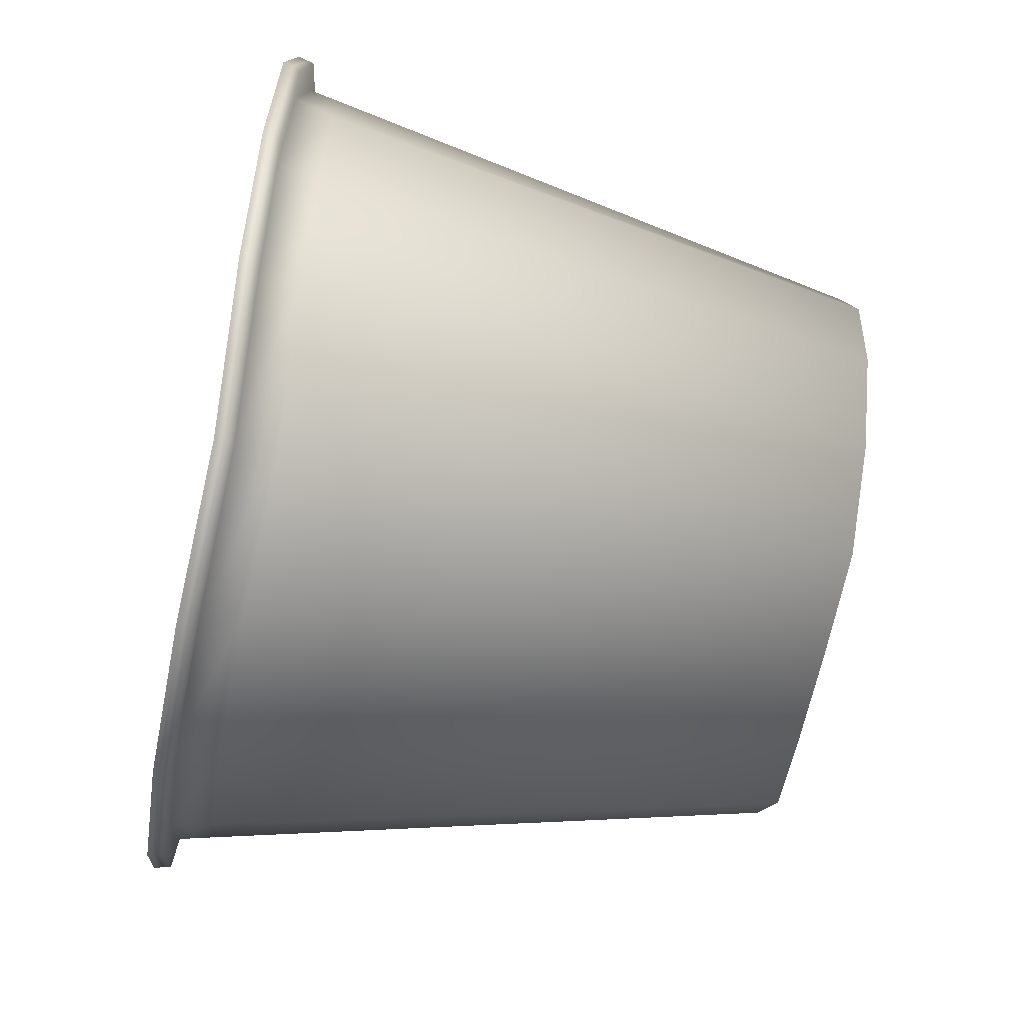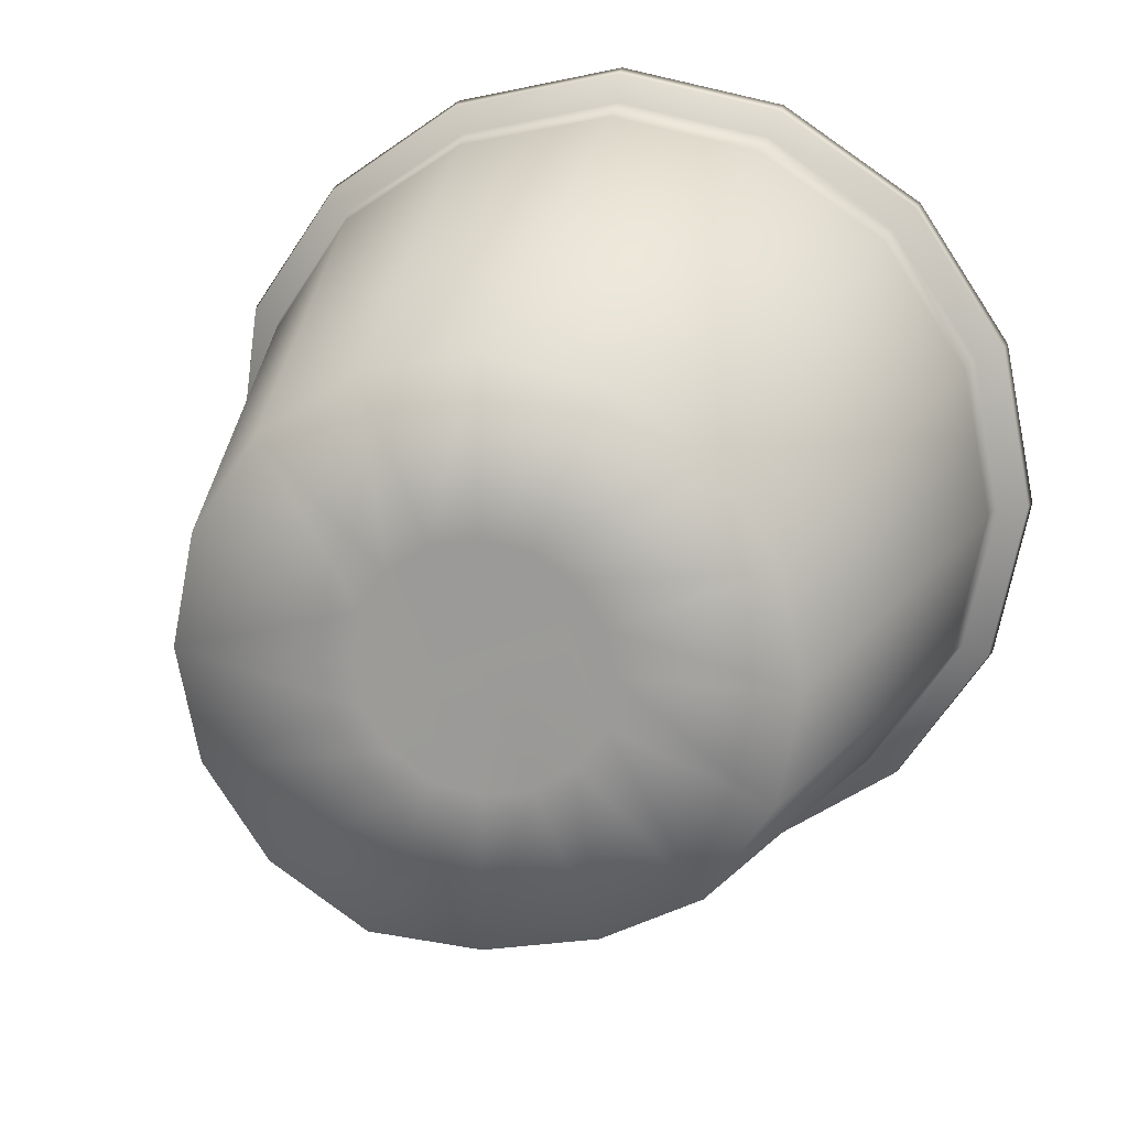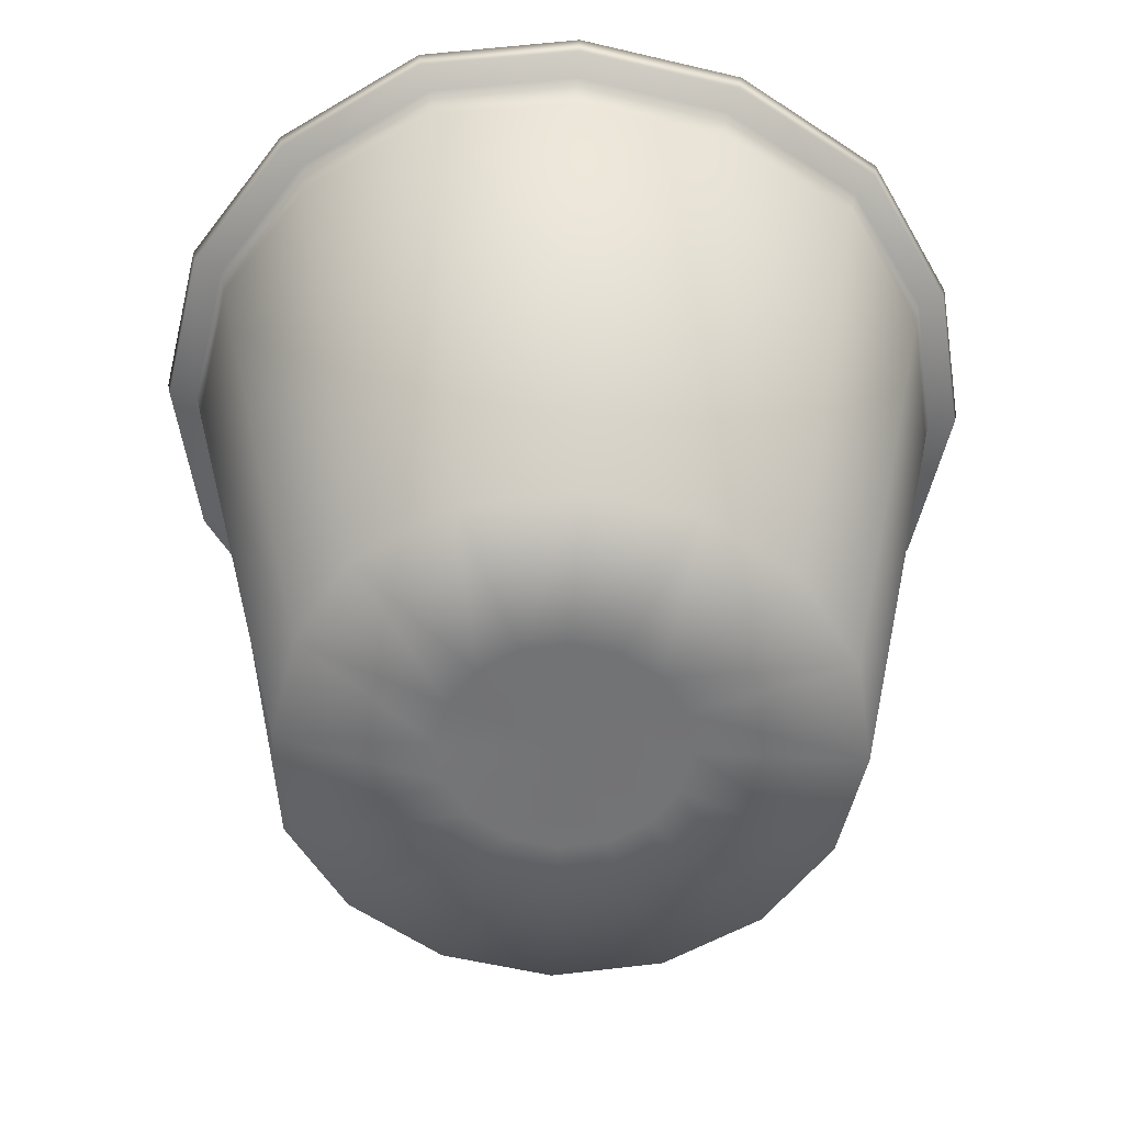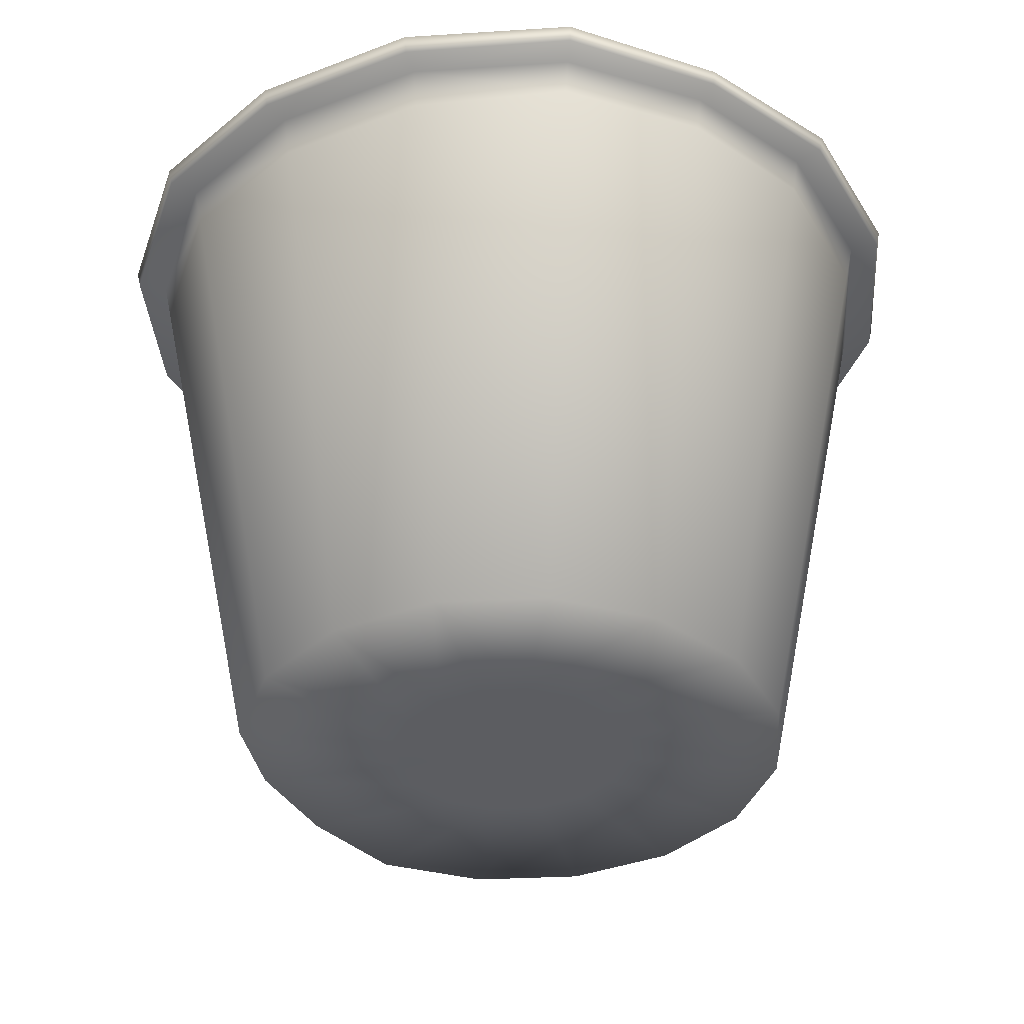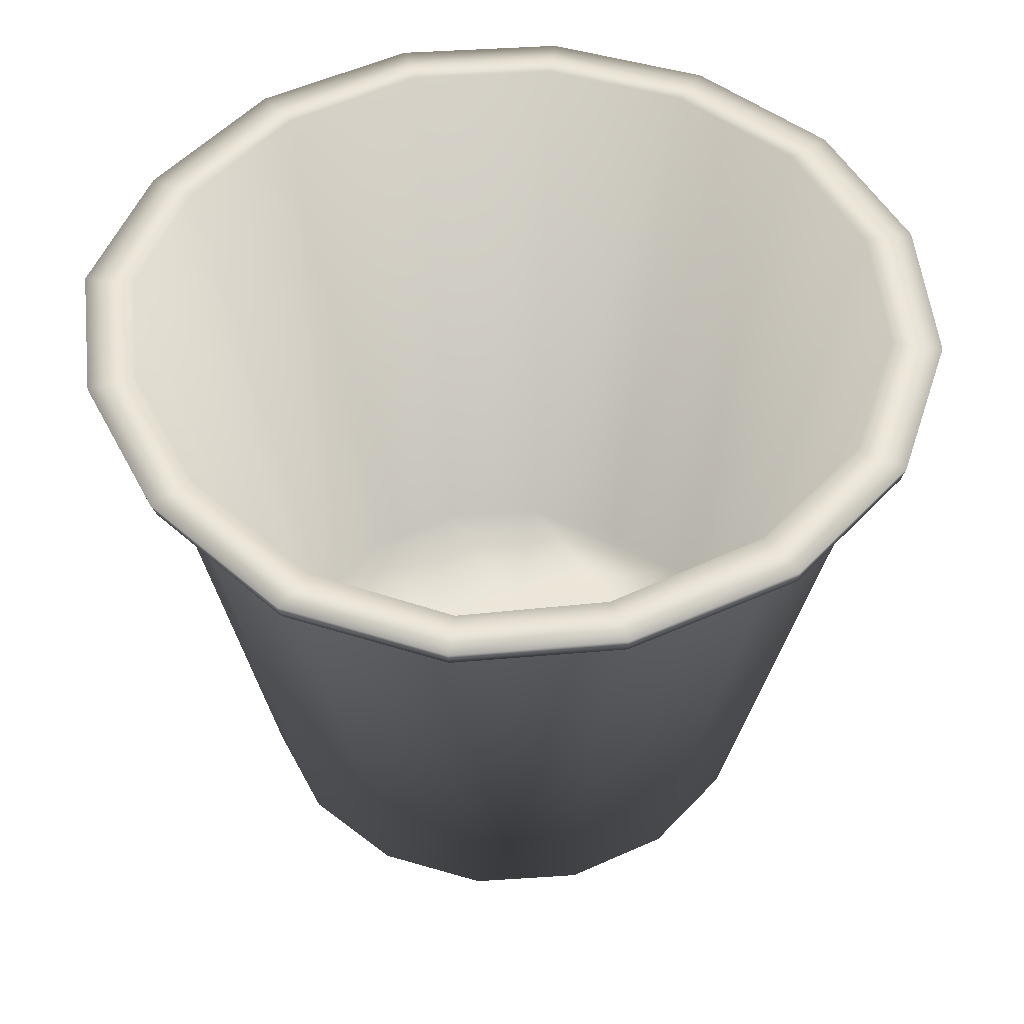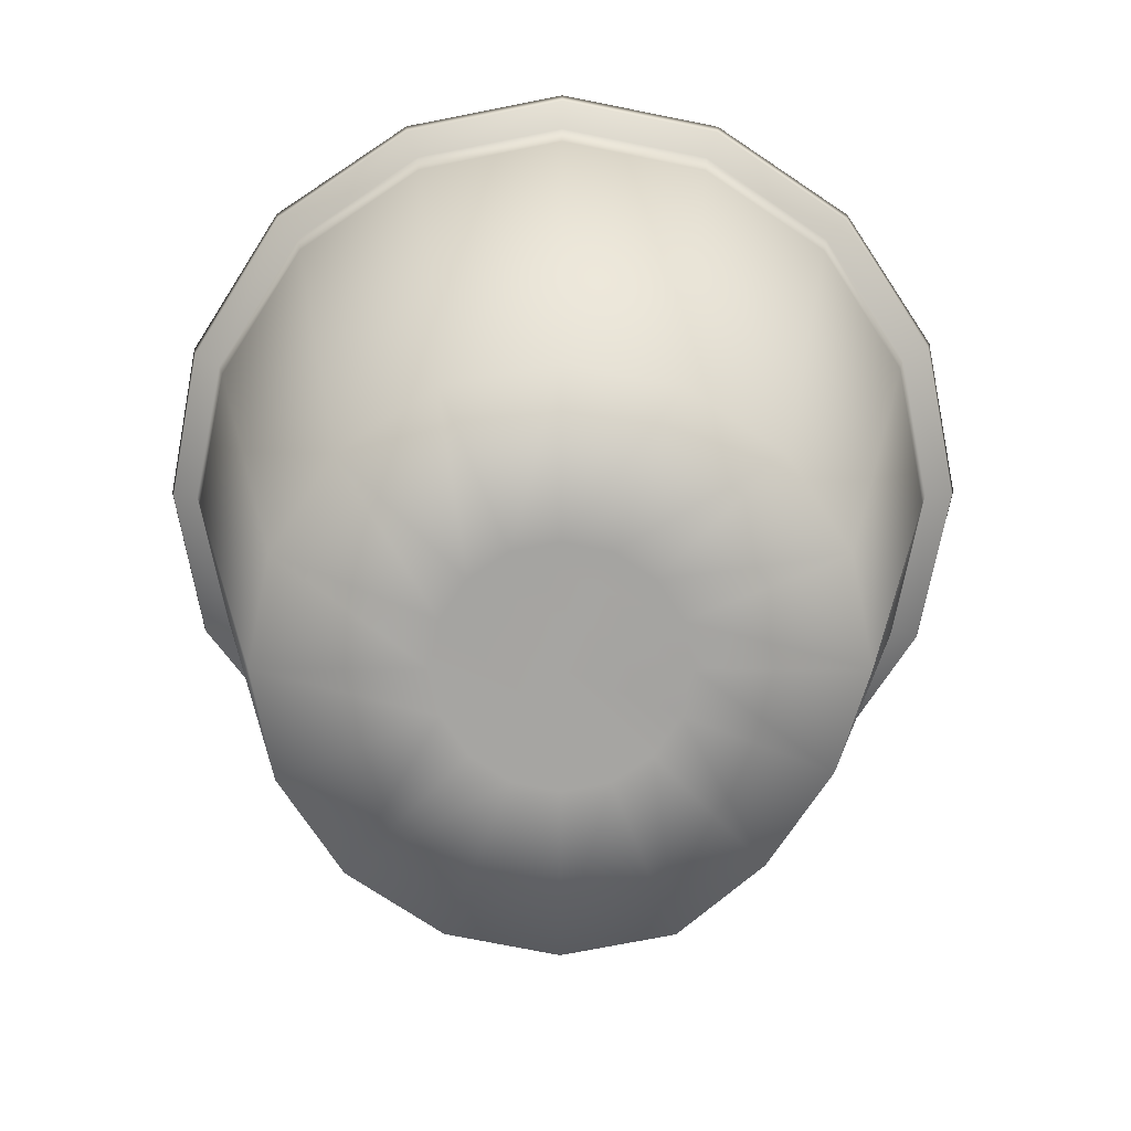
<metadata>
{"format":"obj","ext":"obj","renderer":"f3d","projection":"perspective","resolution":1024,"background":"white","views":[{"elev":-69.0,"azim":-100.3,"up":"+Z"},{"elev":17.5,"azim":12.2,"up":"+Z"},{"elev":-56.0,"azim":-115.2,"up":"+Y"},{"elev":-36.9,"azim":-74.9,"up":"+Y"},{"elev":48.5,"azim":-38.0,"up":"+Y"},{"elev":-73.5,"azim":44.9,"up":"+Y"}]}
</metadata>
<code>
o model_0.003
v 0.4096 32.77 -23.8
v -8.833 32.38 -21.97
v 0.4075 33.72 -24.02
v -8.918 33.33 -22.16
v -8.284 33.33 -20.64
v -15.65 33.66 -15.71
v -14.84 33.78 -14.9
v -18.97 34.08 -7.901
v -12.8 0.5544 -5.285
v -13.93 0.5536 0.3508
v -16.66 32.77 -16.73
v -16.82 33.72 -16.88
v -19.96 33.94 -8.348
v -20.61 34.08 0.3466
v -12.99 0.2282 6.295
v -21.15 32.99 -8.894
v -21.44 33.94 -8.974
v -21.68 33.94 0.3421
v -19.24 33.6 9.048
v -10.01 -0.02182 10.79
v -22.99 32.99 0.3385
v -23.3 33.94 0.3471
v -20.27 33.51 9.429
v -14.88 33.24 15.63
v -5.517 0.2278 13.76
v -21.62 32.71 9.859
v -21.83 33.63 9.923
v -15.6 33.11 16.35
v -8.298 33.6 19.99
v 0.422 0.5541 15.06
v -16.5 32.28 17.26
v -16.64 33.12 17.39
v -8.675 33.51 21.02
v 0.4084 34.08 21.89
v 6.052 0.555 13.94
v -9.108 32.72 22.37
v -9.167 33.62 22.57
v 0.4054 33.94 23.05
v 8.657 34.08 20.26
v 10.82 0.5549 10.75
v 0.4072 32.99 24.49
v 0.407 33.94 24.7
v 9.094 33.94 21.32
v 15.65 34.08 15.58
v 14.01 0.5544 5.981
v 9.646 32.99 22.65
v 9.727 33.94 22.85
v 16.46 33.94 16.4
v 20.32 34.08 8.589
v 15.14 0.5527 0.345
v 17.48 32.99 17.42
v 17.63 33.94 17.57
v 21.39 33.94 9.033
v 21.96 34.08 0.3412
v 14.01 0.5548 -5.281
v 22.72 32.99 9.586
v 22.91 33.94 9.664
v 23.11 33.94 0.3421
v 20.32 34.08 -7.904
v 10.83 0.5547 -10.06
v 24.55 32.99 0.3421
v 24.77 33.94 0.3434
v 21.39 33.94 -8.345
v 15.65 34.08 -14.89
v 6.054 0.5555 -13.24
v 22.72 32.99 -8.899
v 22.91 33.94 -8.974
v 16.46 33.94 -15.71
v 8.652 34.08 -19.56
v 0.4231 0.3507 -14.36
v 17.48 32.99 -16.73
v 17.63 33.94 -16.88
v 9.094 33.94 -20.63
v 0.4098 33.78 -21.21
v 9.649 32.99 -21.97
v 9.727 33.94 -22.16
v 0.4017 33.66 -22.36
v 0.4096 32.77 -23.8
v 0.4075 33.72 -24.02
v 0.4096 32.77 -23.8
v 0.4062 32.72 -22.16
v -8.833 32.38 -21.97
v -8.205 32.38 -20.45
v -16.66 32.77 -16.73
v -15.51 32.71 -15.57
v -21.15 32.99 -8.894
v -19.68 32.99 -8.271
v -22.99 32.99 0.3385
v -21.39 32.99 0.3435
v -21.62 32.71 9.859
v -20.1 32.62 9.358
v -16.5 32.28 17.26
v -15.48 32.28 16.23
v -9.108 32.72 22.37
v -8.604 32.62 20.85
v 0.4072 32.99 24.49
v 0.4035 32.99 22.85
v 9.646 32.99 22.65
v 9.022 32.99 21.14
v 17.48 32.99 17.42
v 16.32 32.99 16.26
v 22.72 32.99 9.586
v 21.2 32.99 8.956
v 24.55 32.99 0.3421
v 22.92 32.99 0.3438
v 22.72 32.99 -8.899
v 21.2 32.99 -8.269
v 17.48 32.99 -16.73
v 16.32 32.99 -15.57
v 9.649 32.99 -21.97
v 9.023 32.99 -20.45
v 0.4096 32.77 -23.8
v 0.4062 32.72 -22.16
v -8.025 30.19 -20.01
v -15.17 30.6 -15.23
v -19.13 30.74 -8.09
v -20.81 30.75 0.3467
v -19.75 30.63 9.093
v -15.18 30.32 15.93
v -8.34 30.63 20.49
v 0.4074 30.74 22.37
v 8.838 30.74 20.7
v 15.99 30.75 15.93
v 20.76 30.74 8.773
v 22.44 30.74 0.3433
v 20.77 30.74 -8.089
v 15.99 30.74 -15.24
v 8.841 30.74 -20.01
v 0.4072 30.6 -21.69
v -10.56 -0.7094 -10.6
v -13.92 -0.7111 -5.564
v -15.11 -0.7106 0.3728
v -13.93 -0.7112 6.316
v -10.56 -0.7096 11.35
v -5.52 -0.7108 14.72
v 0.4169 -0.7102 15.91
v 6.36 -0.7106 14.71
v 11.4 -0.7104 11.35
v 14.76 -0.7111 6.319
v 15.94 -0.7098 0.3759
v 14.76 -0.7093 -5.567
v 11.39 -0.7109 -10.6
v 6.223 -0.4124 -13.35
v 0.2863 -0.4155 -14.54
v -5.621 -0.6576 2.846
v -4.207 -0.657 4.97
v -2.082 -0.6568 6.385
v 0.4238 -0.658 6.883
v 2.925 -0.6562 6.387
v 5.048 -0.6572 4.968
v 6.47 -0.6584 2.842
v 6.963 -0.6577 0.3417
v 6.467 -0.6562 -2.16
v 5.053 -0.6569 -4.283
v 2.927 -0.657 -5.698
v 0.4217 -0.6558 -6.196
v -6.118 -0.6562 0.3448
v -5.618 -0.6564 -2.161
v -4.203 -0.6567 -4.281
v -2.08 -0.6576 -5.7
v -5.527 -0.7098 -13.97
v 0.4217 -0.6558 -6.196
v 0.2863 -0.4155 -14.54
v 0.4072 30.6 -21.69
v 0.4231 0.3507 -14.36
v 0.4098 33.78 -21.21
v -5.209 0.1401 -13.25
v -7.845 33.47 -19.57
v -9.979 0.3499 -10.06
v 0.4017 33.66 -22.36
v -12.99 0.2282 6.295
v -10.01 -0.02182 10.79
v -13.93 0.5536 0.3508
v -9.375 -0.01045 3.042
v -7.601 0.04931 -5.844
v -1.776 0.2977 -5.567
v 0.4231 0.3507 -14.36
v 6.054 0.5555 -13.24
v -3.975 0.2519 4.822
v 4.578 0.5672 -4.264
v 10.83 0.5547 -10.06
v -5.517 0.2278 13.76
v 2.501 0.5667 6.195
v 0.422 0.5541 15.06
v 8.422 0.5681 6.551
v 6.052 0.555 13.94
v 14.01 0.5544 5.981
v 10.82 0.5549 10.75
v 15.14 0.5527 0.345
v 10.19 0.5679 -2.315
v 14.01 0.5548 -5.281
v -9.979 0.3499 -10.06
v -12.8 0.5544 -5.285
v -5.209 0.1401 -13.25
v 6.963 -0.6577 0.3417
v 6.47 -0.6584 2.842
v 6.467 -0.6562 -2.16
v 4.7 -0.6579 2.111
v 5.053 -0.6569 -4.283
v 2.737 -0.6554 1.305
v 2.927 -0.657 -5.698
v 0.4287 -0.6558 0.3439
v 0.4217 -0.6558 -6.196
v -1.887 -0.6578 -0.6122
v -2.08 -0.6576 -5.7
v -3.854 -0.6559 -1.425
v -5.618 -0.6564 -2.161
v -6.118 -0.6562 0.3448
v 5.048 -0.6572 4.968
v 2.925 -0.6562 6.387
v 0.4238 -0.658 6.883
v -2.082 -0.6568 6.385
v -4.207 -0.657 4.97
v -5.621 -0.6576 2.846
v -4.203 -0.6567 -4.281
f 1 2 3
f 2 4 3
f 3 4 5
f 4 6 5
f 5 6 7
f 6 8 7
f 7 8 9
f 8 10 9
f 2 11 4
f 11 12 4
f 4 12 6
f 12 13 6
f 6 13 8
f 13 14 8
f 8 14 10
f 14 15 10
f 11 16 12
f 16 17 12
f 12 17 13
f 17 18 13
f 13 18 14
f 18 19 14
f 14 19 15
f 19 20 15
f 16 21 17
f 21 22 17
f 17 22 18
f 22 23 18
f 18 23 19
f 23 24 19
f 19 24 20
f 24 25 20
f 21 26 22
f 26 27 22
f 22 27 23
f 27 28 23
f 23 28 24
f 28 29 24
f 24 29 25
f 29 30 25
f 26 31 27
f 31 32 27
f 27 32 28
f 32 33 28
f 28 33 29
f 33 34 29
f 29 34 30
f 34 35 30
f 31 36 32
f 36 37 32
f 32 37 33
f 37 38 33
f 33 38 34
f 38 39 34
f 34 39 35
f 39 40 35
f 36 41 37
f 41 42 37
f 37 42 38
f 42 43 38
f 38 43 39
f 43 44 39
f 39 44 40
f 44 45 40
f 41 46 42
f 46 47 42
f 42 47 43
f 47 48 43
f 43 48 44
f 48 49 44
f 44 49 45
f 49 50 45
f 46 51 47
f 51 52 47
f 47 52 48
f 52 53 48
f 48 53 49
f 53 54 49
f 49 54 50
f 54 55 50
f 51 56 52
f 56 57 52
f 52 57 53
f 57 58 53
f 53 58 54
f 58 59 54
f 54 59 55
f 59 60 55
f 56 61 57
f 61 62 57
f 57 62 58
f 62 63 58
f 58 63 59
f 63 64 59
f 59 64 60
f 64 65 60
f 61 66 62
f 66 67 62
f 62 67 63
f 67 68 63
f 63 68 64
f 68 69 64
f 64 69 65
f 69 70 65
f 66 71 67
f 71 72 67
f 67 72 68
f 72 73 68
f 68 73 69
f 73 74 69
f 69 74 70
f 71 75 72
f 75 76 72
f 72 76 73
f 76 77 73
f 73 77 74
f 75 78 76
f 78 79 76
f 76 79 77
f 80 81 82
f 81 83 82
f 82 83 84
f 83 85 84
f 84 85 86
f 85 87 86
f 86 87 88
f 87 89 88
f 88 89 90
f 89 91 90
f 90 91 92
f 91 93 92
f 92 93 94
f 93 95 94
f 94 95 96
f 95 97 96
f 96 97 98
f 97 99 98
f 98 99 100
f 99 101 100
f 100 101 102
f 101 103 102
f 102 103 104
f 103 105 104
f 104 105 106
f 105 107 106
f 106 107 108
f 107 109 108
f 108 109 110
f 109 111 110
f 110 111 112
f 111 113 112
f 81 114 83
f 114 115 83
f 83 115 85
f 115 116 85
f 85 116 87
f 116 117 87
f 87 117 89
f 117 118 89
f 89 118 91
f 118 119 91
f 91 119 93
f 119 120 93
f 93 120 95
f 120 121 95
f 95 121 97
f 121 122 97
f 97 122 99
f 122 123 99
f 99 123 101
f 123 124 101
f 101 124 103
f 124 125 103
f 103 125 105
f 125 126 105
f 105 126 107
f 126 127 107
f 107 127 109
f 127 128 109
f 109 128 111
f 128 129 111
f 111 129 113
f 114 130 115
f 130 131 115
f 115 131 116
f 131 132 116
f 116 132 117
f 132 133 117
f 117 133 118
f 133 134 118
f 118 134 119
f 134 135 119
f 119 135 120
f 135 136 120
f 120 136 121
f 136 137 121
f 121 137 122
f 137 138 122
f 122 138 123
f 138 139 123
f 123 139 124
f 139 140 124
f 124 140 125
f 140 141 125
f 125 141 126
f 141 142 126
f 126 142 127
f 142 143 127
f 127 143 128
f 143 144 128
f 128 144 129
f 133 145 134
f 145 146 134
f 134 146 135
f 146 147 135
f 135 147 136
f 147 148 136
f 136 148 137
f 148 149 137
f 137 149 138
f 149 150 138
f 138 150 139
f 150 151 139
f 139 151 140
f 151 152 140
f 140 152 141
f 152 153 141
f 141 153 142
f 153 154 142
f 142 154 143
f 154 155 143
f 143 155 144
f 155 156 144
f 133 132 145
f 132 157 145
f 157 132 158
f 132 131 158
f 158 131 159
f 131 130 159
f 159 130 160
f 130 161 160
f 160 161 162
f 161 163 162
f 163 161 164
f 161 114 164
f 164 114 81
f 165 166 167
f 166 168 167
f 167 168 169
f 168 7 169
f 169 7 9
f 7 168 5
f 168 170 5
f 5 170 3
f 171 172 173
f 172 174 173
f 173 174 175
f 174 176 175
f 175 176 177
f 176 178 177
f 174 179 176
f 179 180 176
f 176 180 178
f 180 181 178
f 174 172 179
f 172 182 179
f 179 182 183
f 182 184 183
f 183 184 185
f 184 186 185
f 185 186 187
f 186 188 187
f 187 189 185
f 189 190 185
f 185 190 183
f 190 180 183
f 183 180 179
f 180 190 181
f 190 189 181
f 181 189 191
f 192 193 194
f 193 175 194
f 194 175 177
f 195 196 197
f 196 198 197
f 197 198 199
f 198 200 199
f 199 200 201
f 200 202 201
f 201 202 203
f 202 204 203
f 203 204 205
f 204 206 205
f 205 206 207
f 206 208 207
f 196 209 198
f 209 210 198
f 198 210 200
f 210 211 200
f 200 211 202
f 211 212 202
f 202 212 204
f 212 213 204
f 204 213 206
f 213 214 206
f 206 214 208
f 130 114 161
f 207 215 205
f 170 168 166
f 173 175 193

</code>
